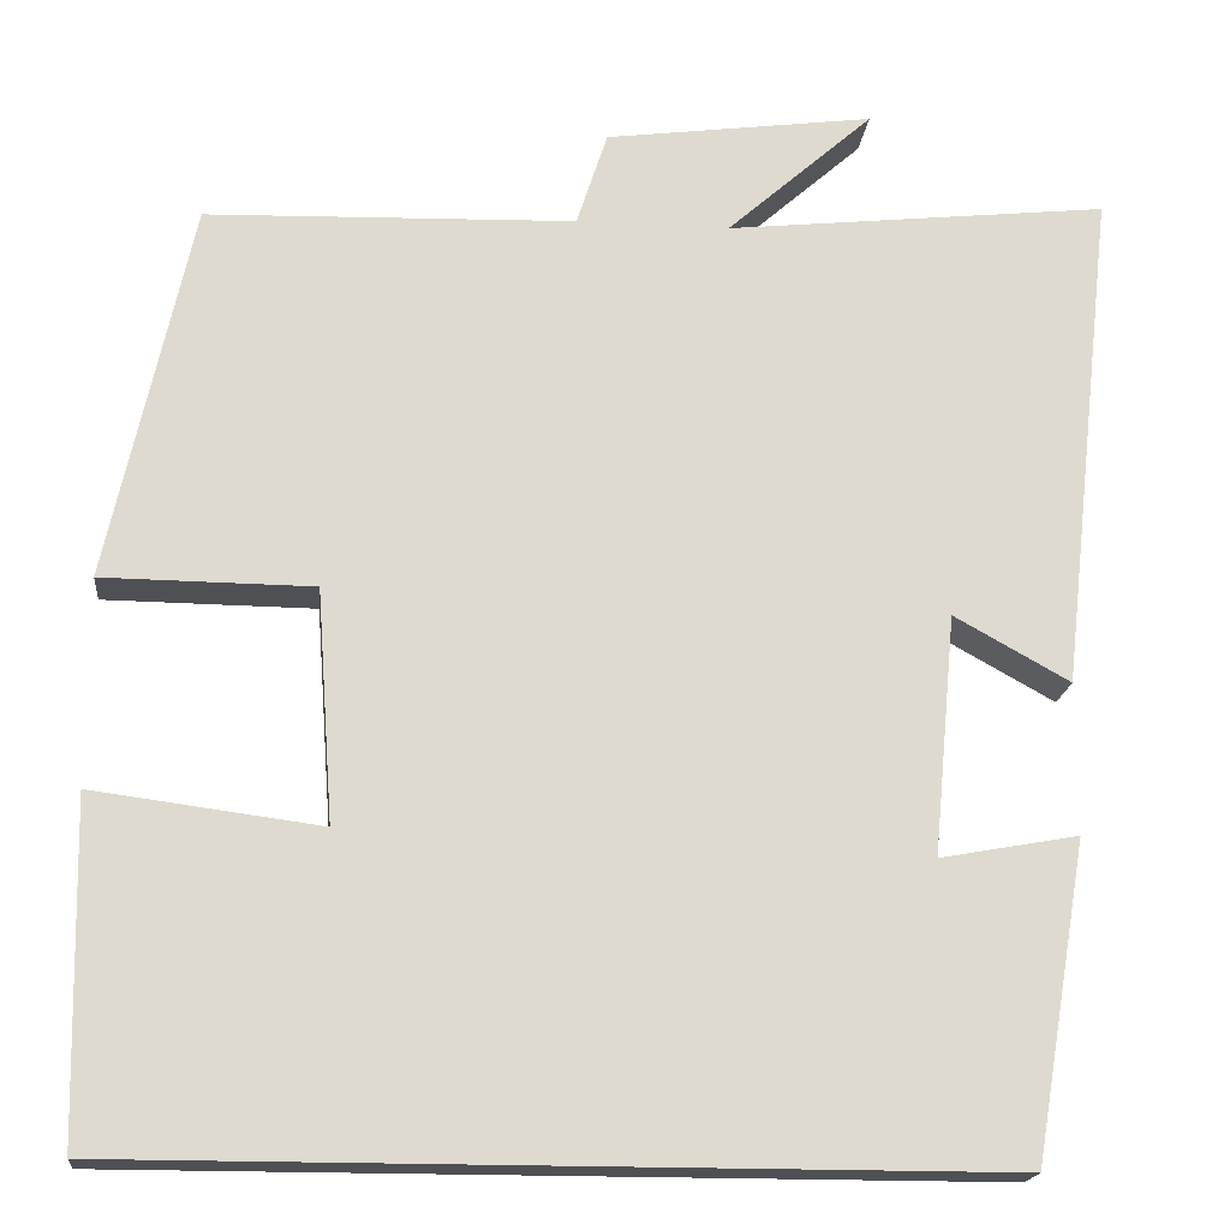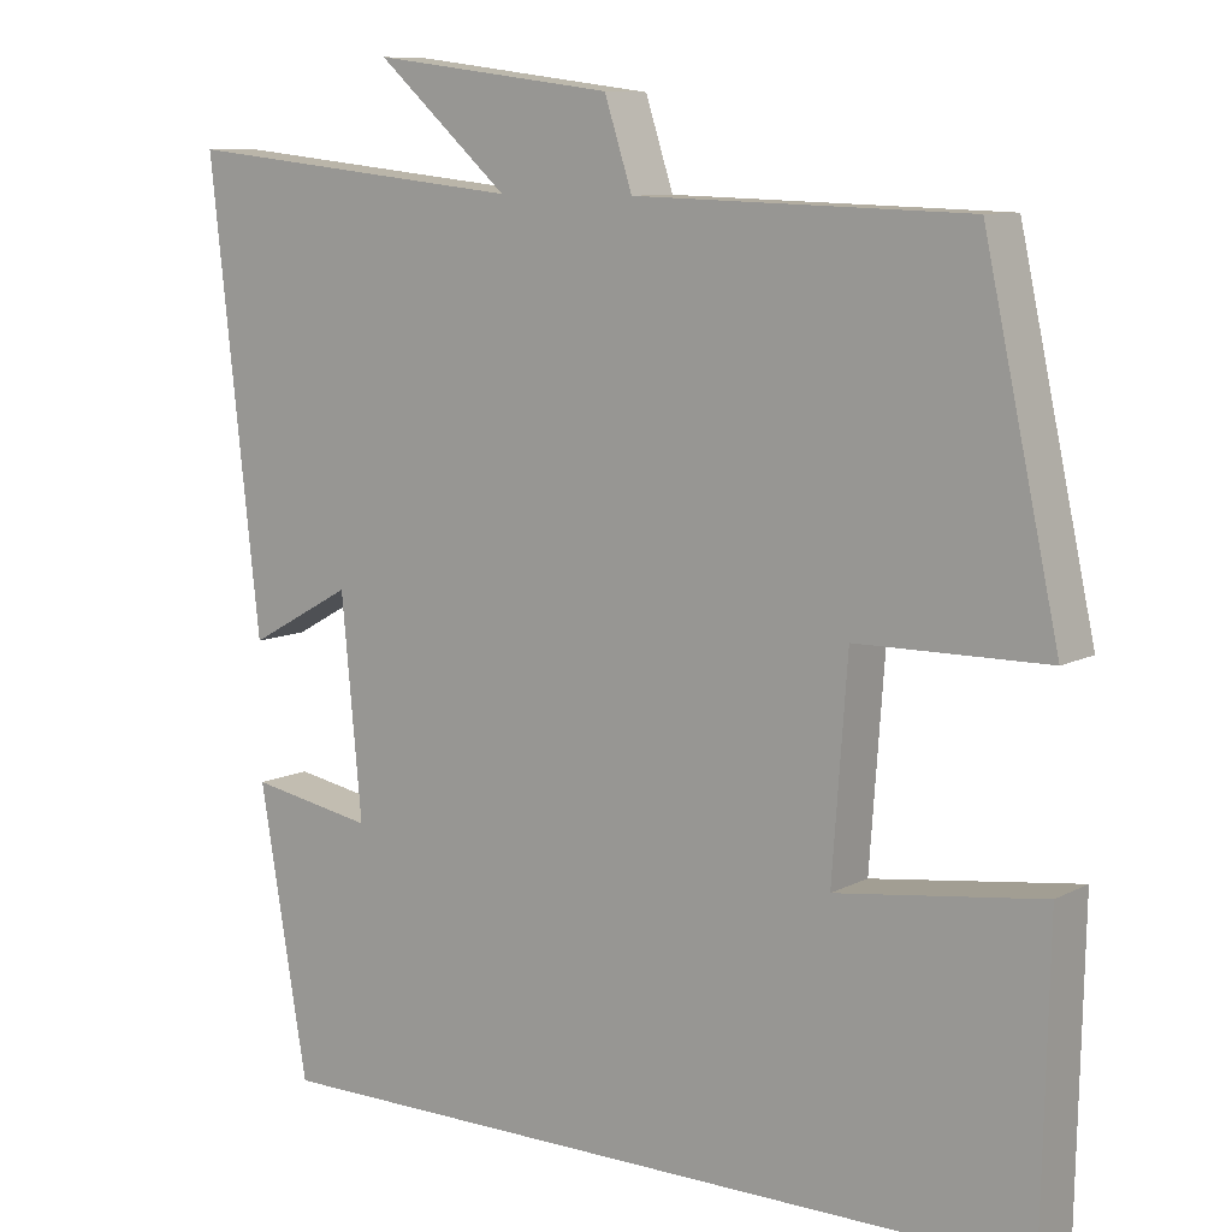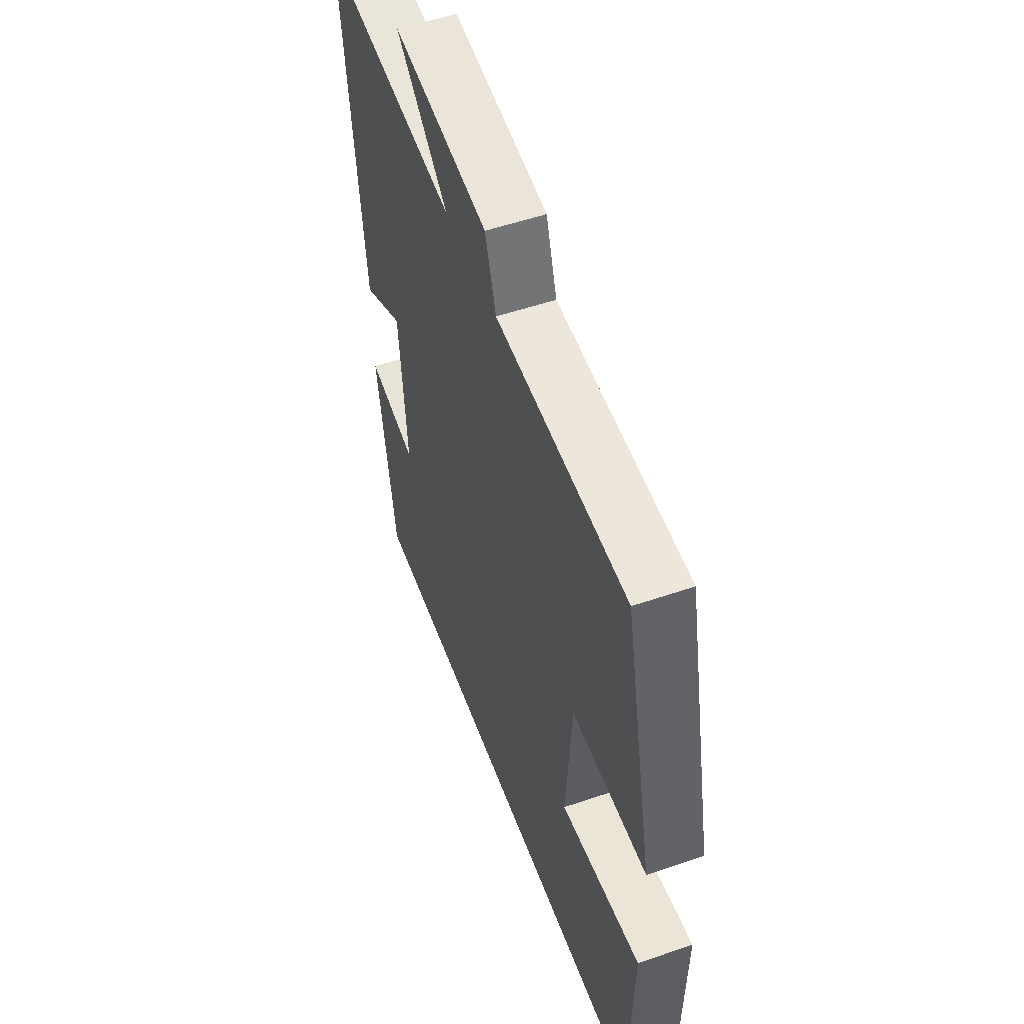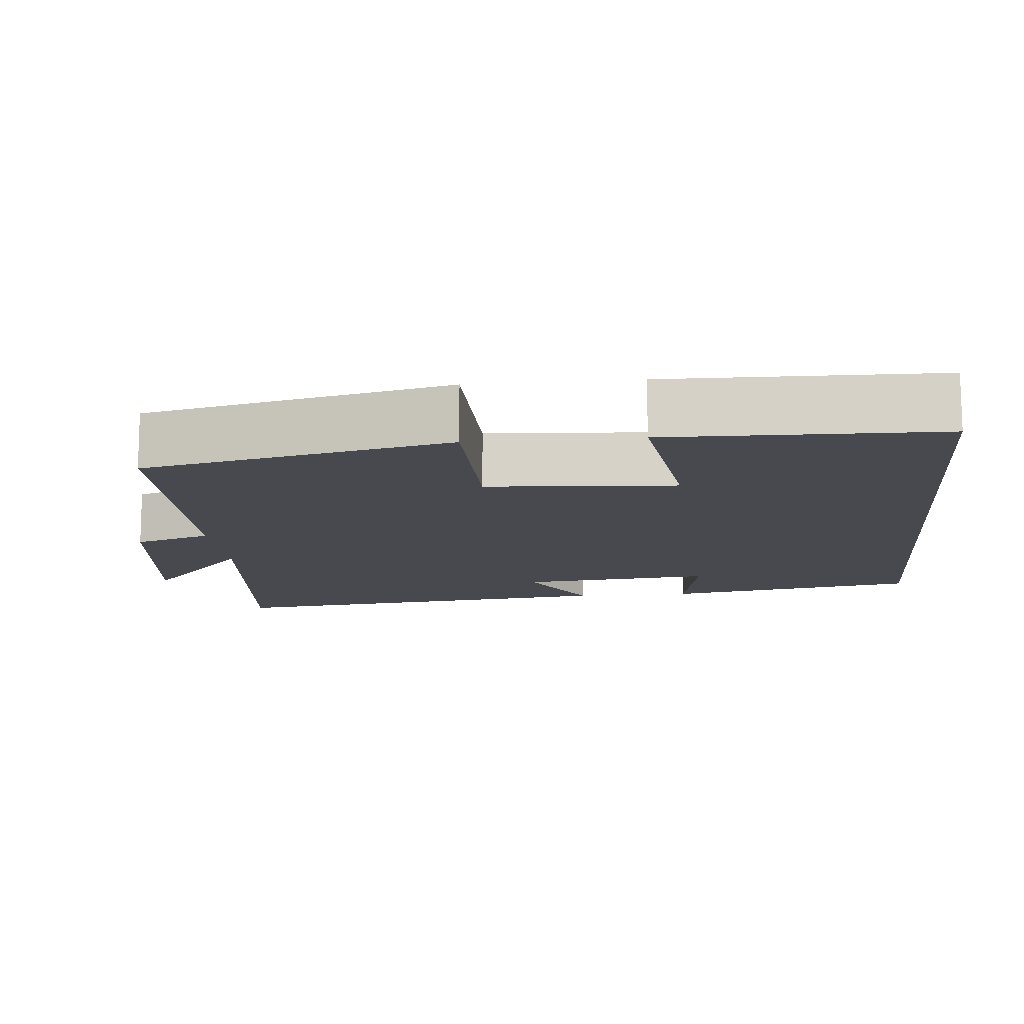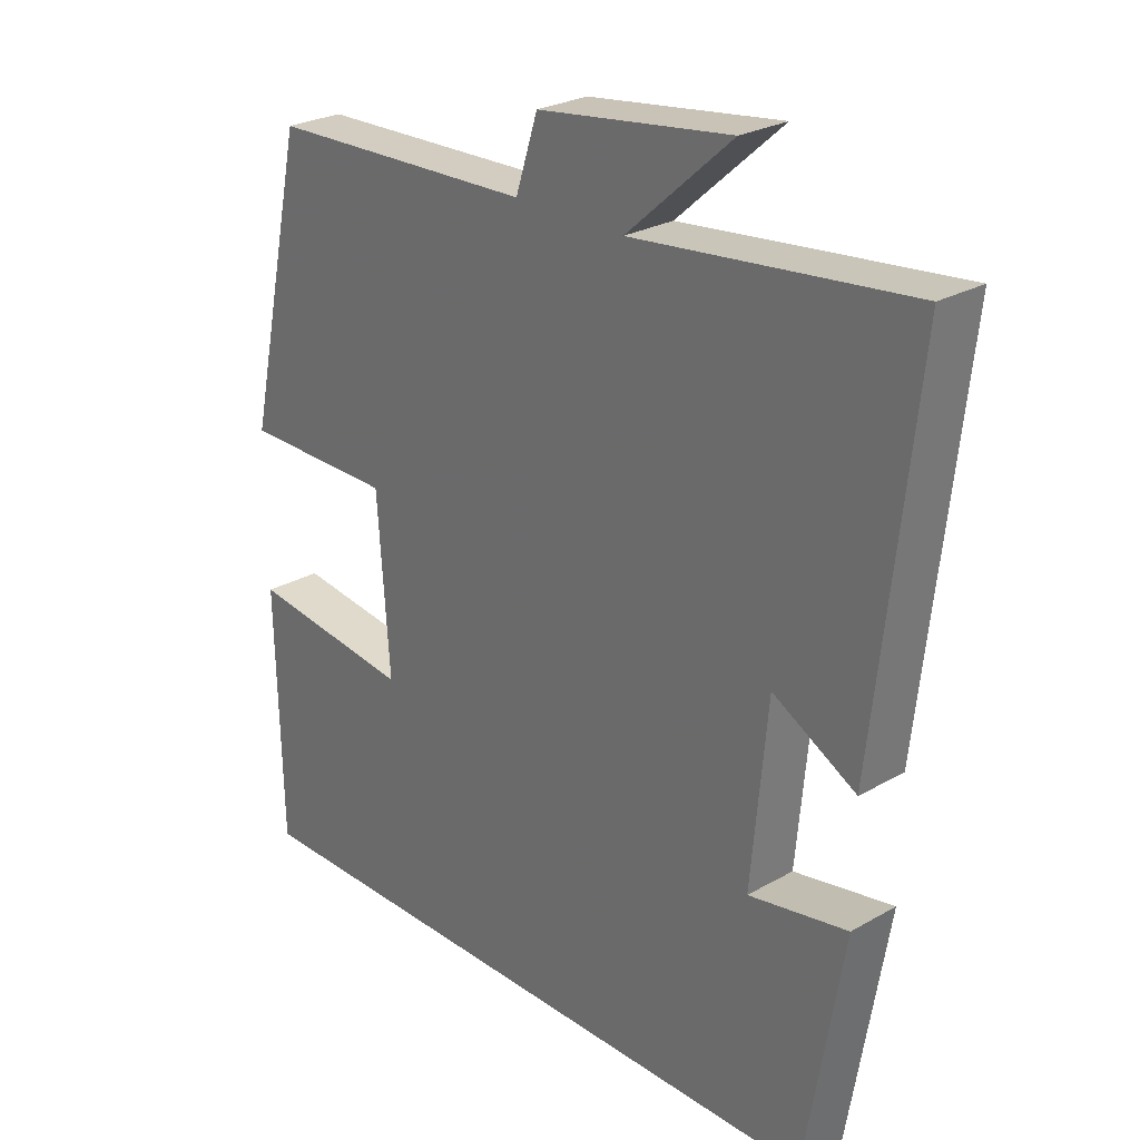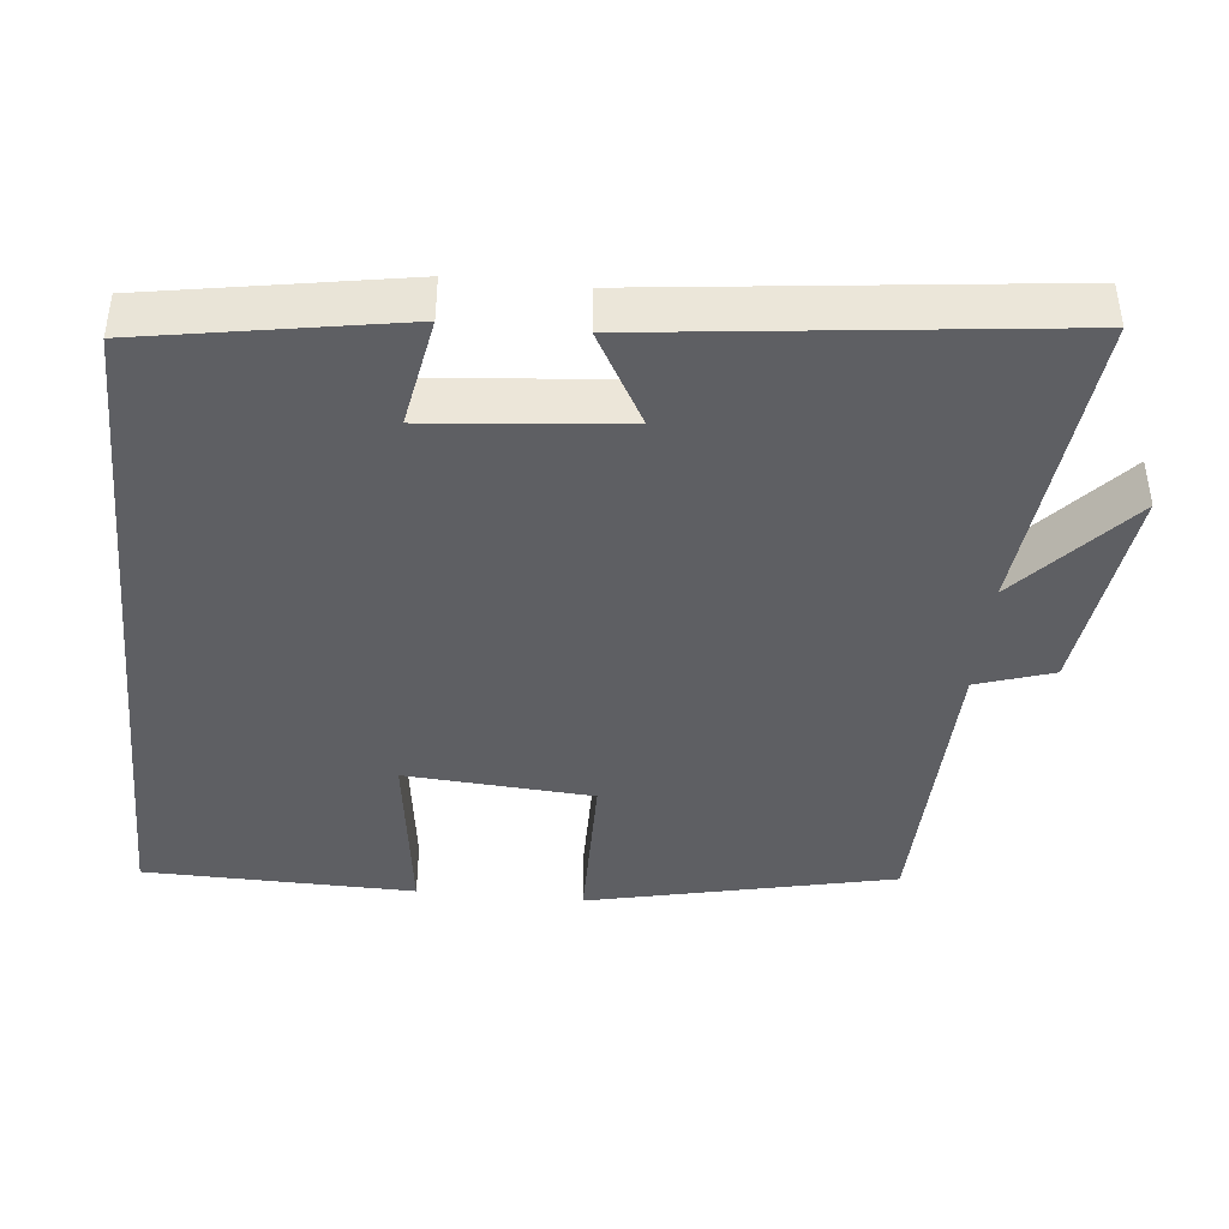
<metadata>
{"format":"obj","ext":"obj","renderer":"f3d","projection":"perspective","resolution":1024,"background":"white","views":[{"elev":-18.6,"azim":174.1,"up":"+Z"},{"elev":9.3,"azim":36.4,"up":"+Z"},{"elev":53.5,"azim":69.9,"up":"+Z"},{"elev":-12.7,"azim":95.6,"up":"+Y"},{"elev":26.2,"azim":-132.0,"up":"+Z"},{"elev":-41.8,"azim":-95.6,"up":"+Y"}]}
</metadata>
<code>
v -0.443 0.07 -0.5
v -0.5 0.07 -0.161
v -0.352 0.07 -0.188
v -0.376 0.07 0.07
v -0.5 0.07 0.001
v -0.56 0.07 0.544
v -0.149 0.07 0.5
v -0.306 0.07 0.64
v -0.018 0.07 0.602
v 0.015 0.07 0.5
v 0.411 0.07 0.488
v 0.5 0.07 0.08
v 0.274 0.07 0.078
v 0.256 0.07 -0.172
v 0.5 0.07 -0.14
v 0.492 0.07 -0.5
v -0.443 0 -0.5
v -0.5 0 -0.161
v -0.352 0 -0.188
v -0.376 0 0.07
v -0.5 0 0.001
v -0.56 0 0.544
v -0.149 0 0.5
v -0.306 0 0.64
v -0.018 0 0.602
v 0.015 0 0.5
v 0.411 0 0.488
v 0.5 0 0.08
v 0.274 0 0.078
v 0.256 0 -0.172
v 0.5 0 -0.14
v 0.492 0 -0.5
f 14 15 16 1
f 13 14 1
f 10 11 12 13
f 10 13 1
f 7 8 9 10
f 7 10 1
f 4 5 6 7
f 3 4 7
f 3 7 1
f 1 2 3
f 17 32 31 30
f 17 30 29
f 29 28 27 26
f 17 29 26
f 26 25 24 23
f 17 26 23
f 23 22 21 20
f 23 20 19
f 17 23 19
f 19 18 17
f 1 17 18 2
f 2 18 19 3
f 3 19 20 4
f 4 20 21 5
f 5 21 22 6
f 6 22 23 7
f 7 23 24 8
f 8 24 25 9
f 9 25 26 10
f 10 26 27 11
f 11 27 28 12
f 12 28 29 13
f 13 29 30 14
f 14 30 31 15
f 15 31 32 16
f 16 32 17 1

</code>
